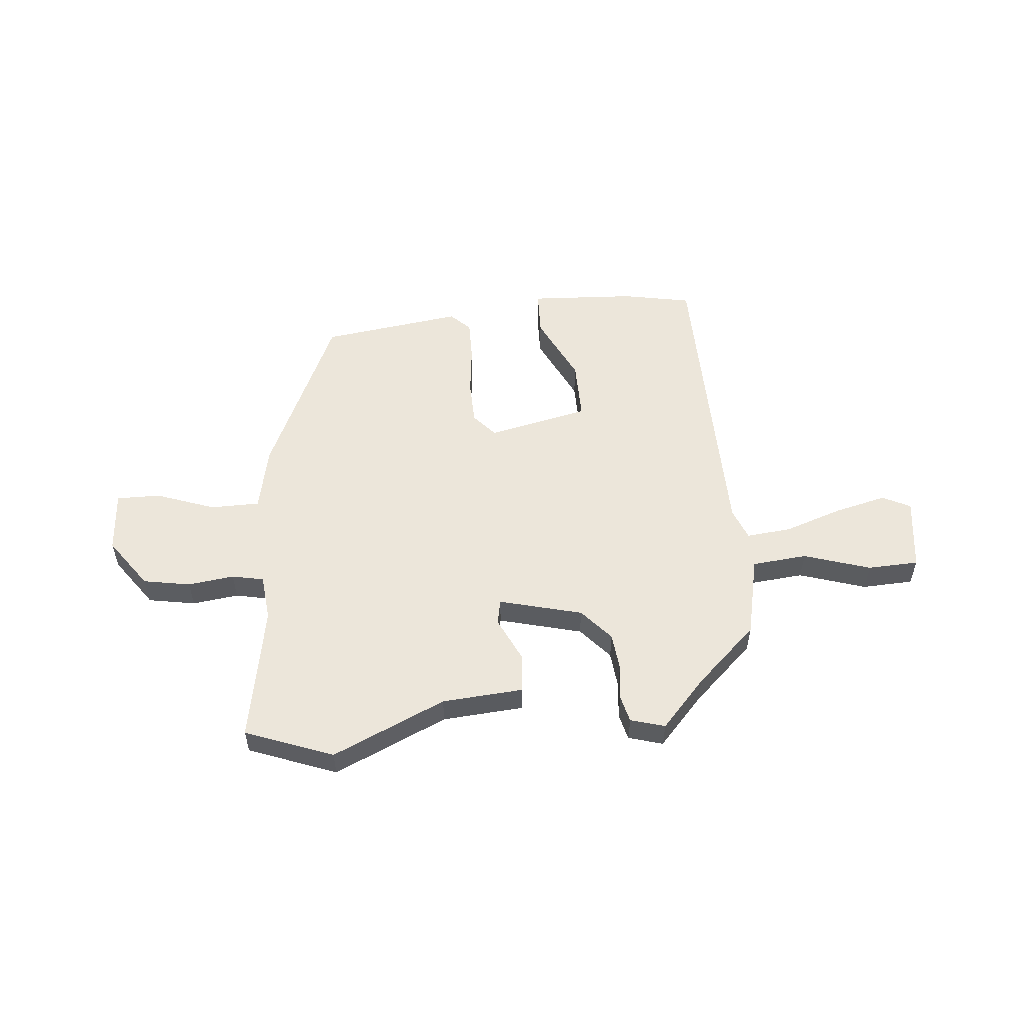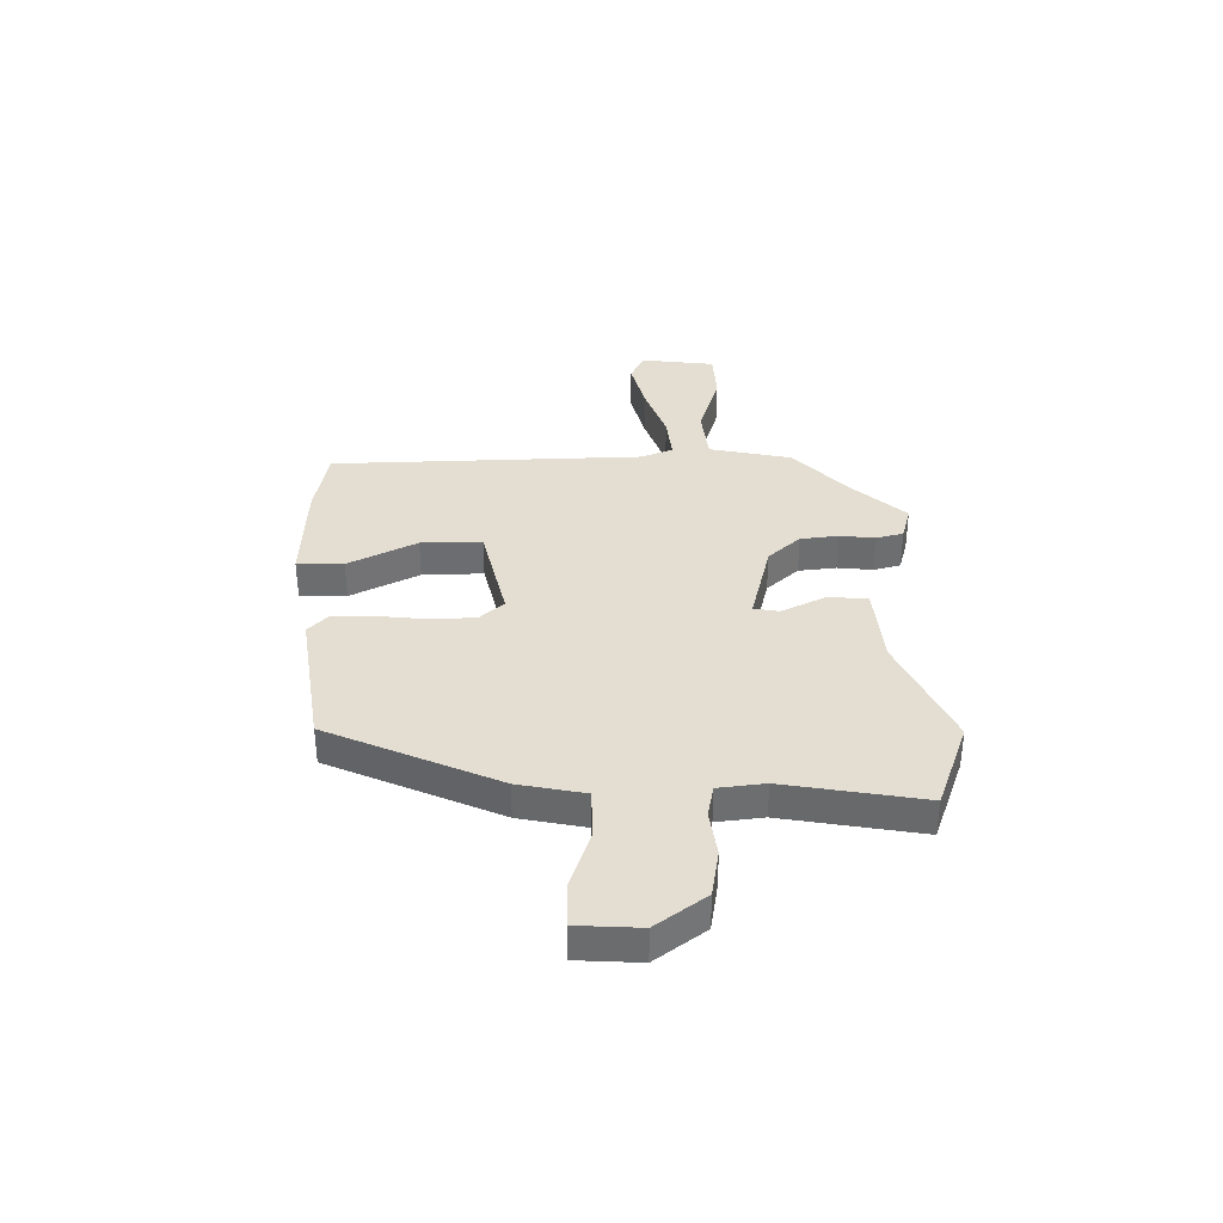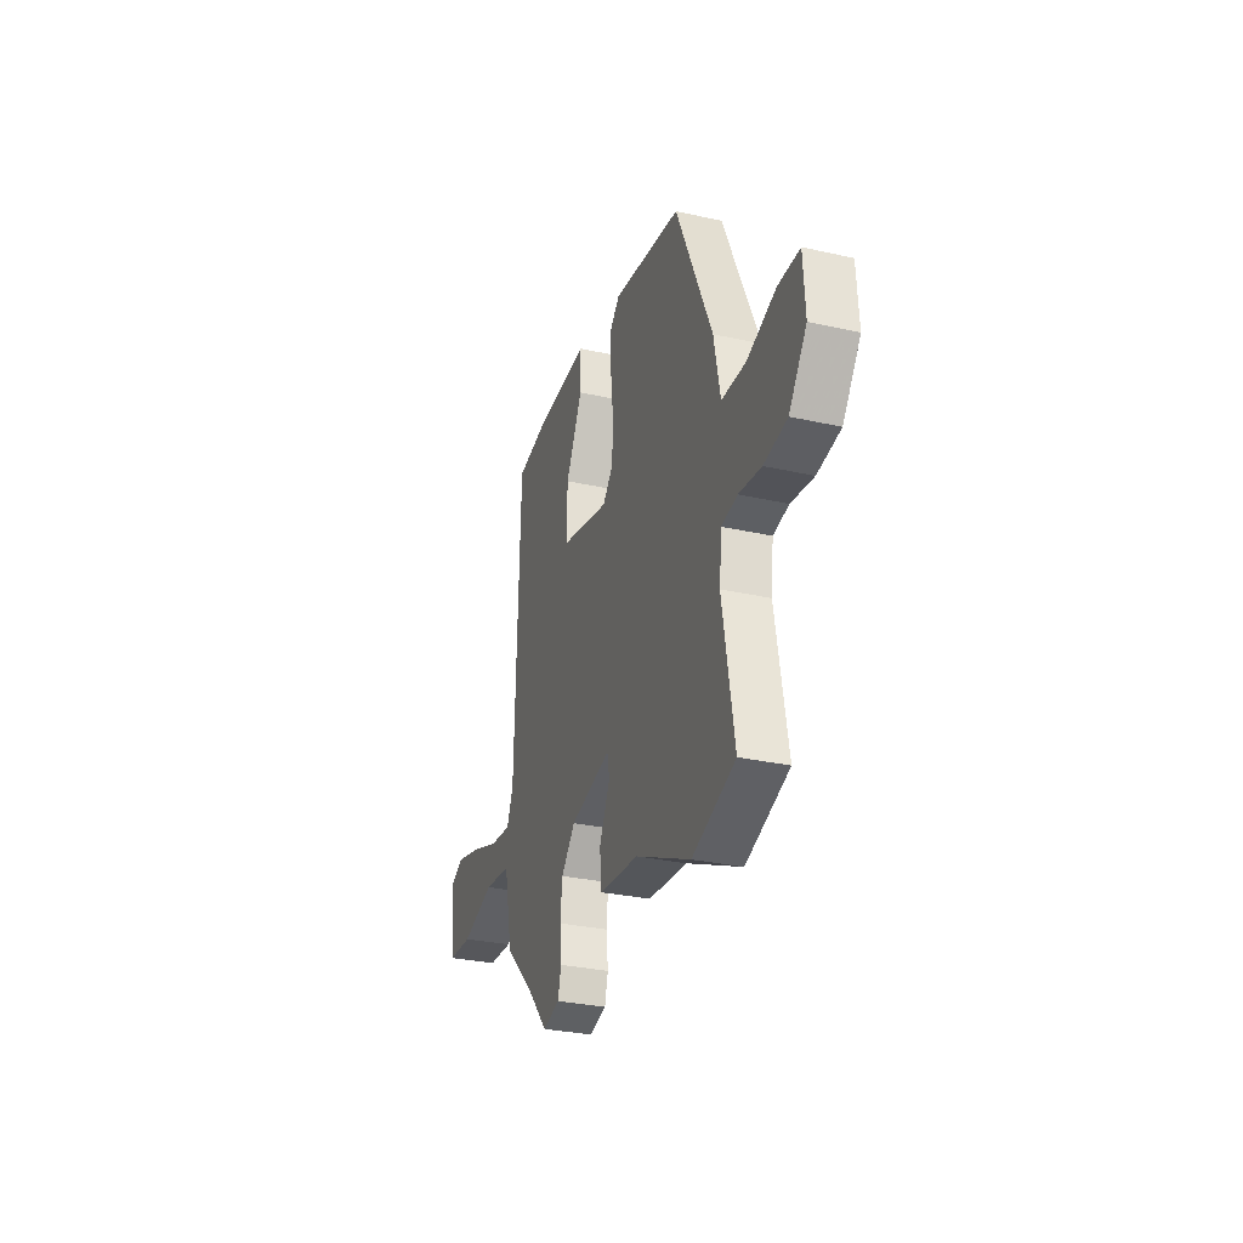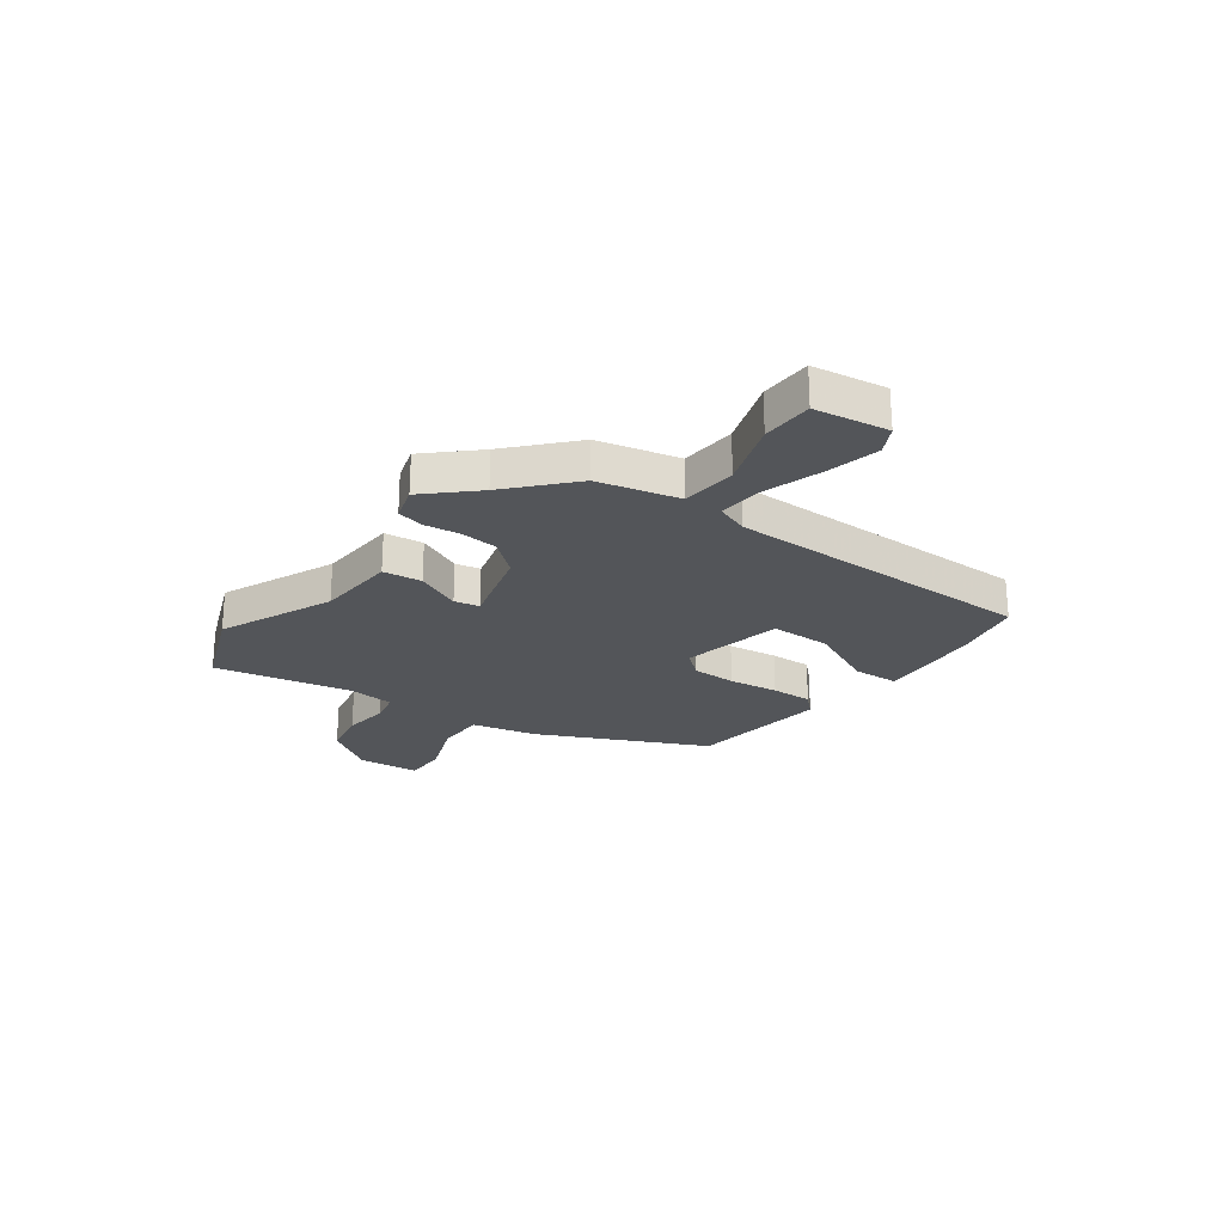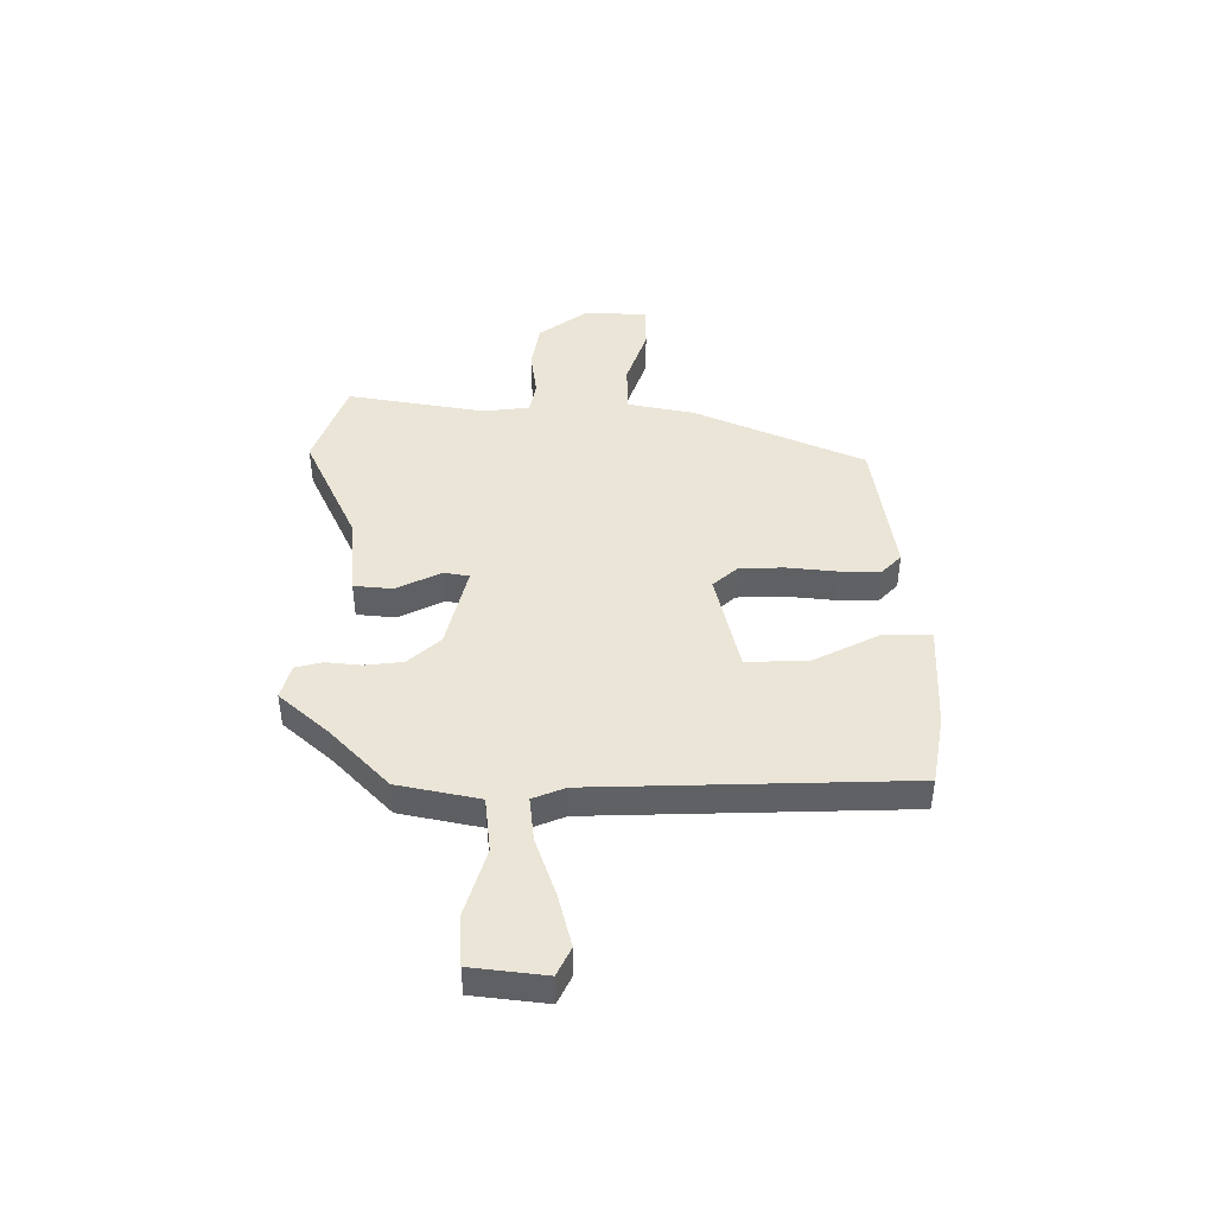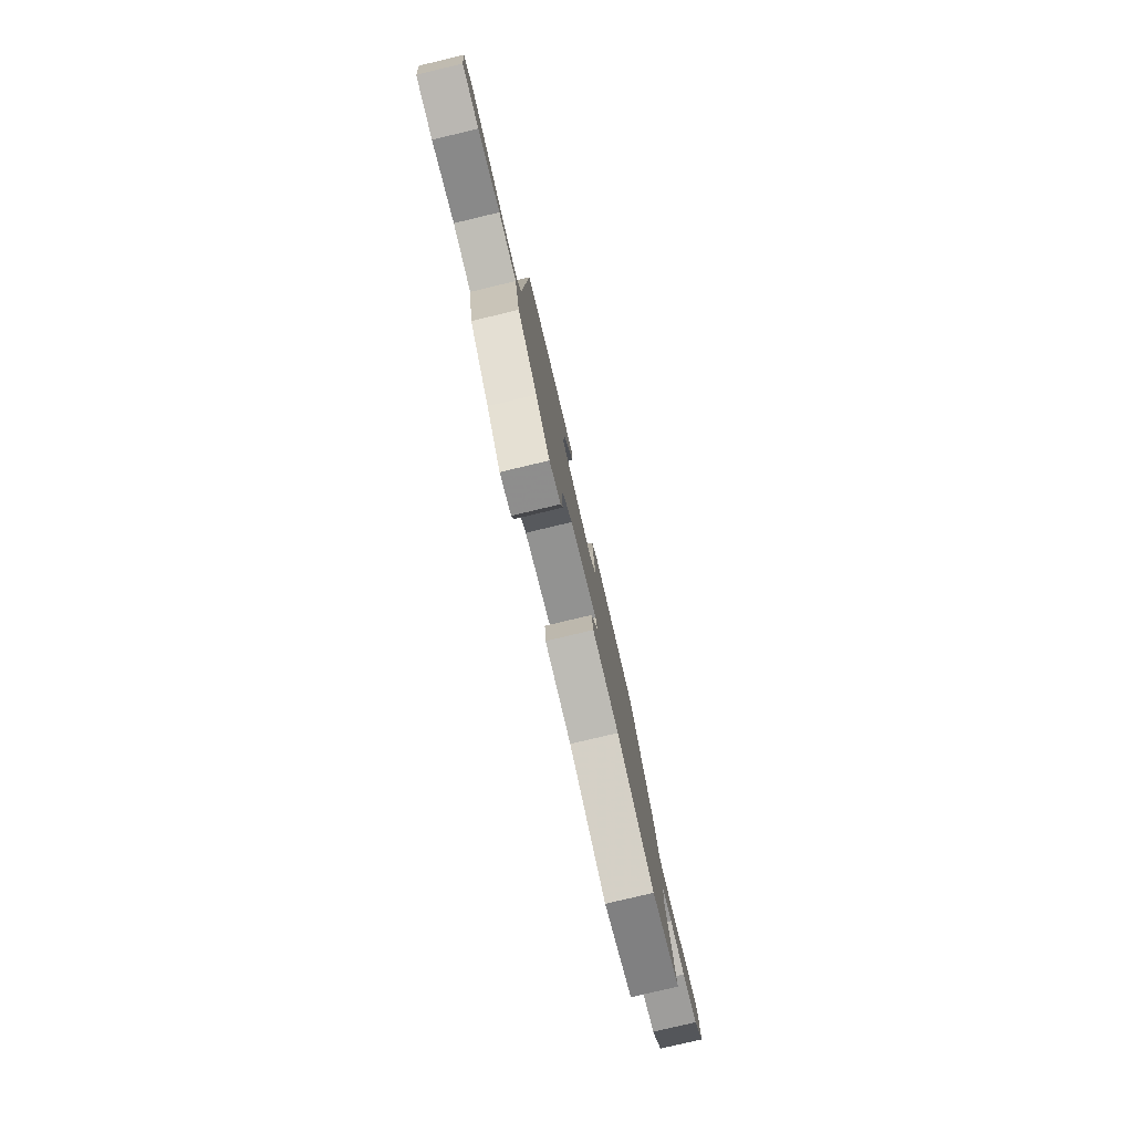
<metadata>
{"format":"obj","ext":"obj","renderer":"f3d","projection":"perspective","resolution":1024,"background":"white","views":[{"elev":54.4,"azim":175.3,"up":"+Y"},{"elev":36.1,"azim":89.1,"up":"+Y"},{"elev":-30.1,"azim":71.8,"up":"+Z"},{"elev":-24.1,"azim":-124.8,"up":"+Y"},{"elev":44.0,"azim":-90.0,"up":"+Y"},{"elev":-79.5,"azim":-76.6,"up":"+Z"}]}
</metadata>
<code>
v -0.465 0.07 0.525
v -0.334 0.07 0.549
v -0.135 0.07 0.558
v -0.133 0.07 0.471
v -0.197 0.07 0.343
v -0.199 0.07 0.229
v -0.009 0.07 0.185
v 0.031 0.07 0.23
v 0.034 0.07 0.313
v 0.024 0.07 0.407
v 0.024 0.07 0.485
v 0.061 0.07 0.521
v 0.327 0.07 0.482
v 0.467 0.07 0.165
v 0.492 0.07 0.041
v 0.585 0.07 0.039
v 0.696 0.07 0.078
v 0.779 0.07 0.078
v 0.786 0.07 -0.04
v 0.718 0.07 -0.133
v 0.629 0.07 -0.148
v 0.542 0.07 -0.136
v 0.482 0.07 -0.148
v 0.472 0.07 -0.235
v 0.517 0.07 -0.494
v 0.351 0.07 -0.555
v 0.139 0.07 -0.457
v -0.013 0.07 -0.444
v -0.02 0.07 -0.371
v 0.021 0.07 -0.287
v 0.012 0.07 -0.24
v -0.145 0.07 -0.279
v -0.199 0.07 -0.339
v -0.207 0.07 -0.41
v -0.2 0.07 -0.477
v -0.213 0.07 -0.527
v -0.278 0.07 -0.545
v -0.36 0.07 -0.453
v -0.473 0.07 -0.345
v -0.505 0.07 -0.192
v -0.609 0.07 -0.181
v -0.735 0.07 -0.22
v -0.831 0.07 -0.215
v -0.848 0.07 -0.076
v -0.795 0.07 -0.05
v -0.697 0.07 -0.075
v -0.588 0.07 -0.113
v -0.504 0.07 -0.122
v -0.48 0.07 -0.062
v -0.465 0 0.525
v -0.334 0 0.549
v -0.135 0 0.558
v -0.133 0 0.471
v -0.197 0 0.343
v -0.199 0 0.229
v -0.009 0 0.185
v 0.031 0 0.23
v 0.034 0 0.313
v 0.024 0 0.407
v 0.024 0 0.485
v 0.061 0 0.521
v 0.327 0 0.482
v 0.467 0 0.165
v 0.492 0 0.041
v 0.585 0 0.039
v 0.696 0 0.078
v 0.779 0 0.078
v 0.786 0 -0.04
v 0.718 0 -0.133
v 0.629 0 -0.148
v 0.542 0 -0.136
v 0.482 0 -0.148
v 0.472 0 -0.235
v 0.517 0 -0.494
v 0.351 0 -0.555
v 0.139 0 -0.457
v -0.013 0 -0.444
v -0.02 0 -0.371
v 0.021 0 -0.287
v 0.012 0 -0.24
v -0.145 0 -0.279
v -0.199 0 -0.339
v -0.207 0 -0.41
v -0.2 0 -0.477
v -0.213 0 -0.527
v -0.278 0 -0.545
v -0.36 0 -0.453
v -0.473 0 -0.345
v -0.505 0 -0.192
v -0.609 0 -0.181
v -0.735 0 -0.22
v -0.831 0 -0.215
v -0.848 0 -0.076
v -0.795 0 -0.05
v -0.697 0 -0.075
v -0.588 0 -0.113
v -0.504 0 -0.122
v -0.48 0 -0.062
f 44 45 46 47
f 42 43 44 47
f 41 42 47 48
f 40 41 48
f 38 39 40 48
f 37 38 48 49
f 34 35 36 37
f 33 34 37 49
f 27 28 29 30
f 27 30 31
f 24 25 26 27
f 23 24 27 31
f 22 23 31
f 19 20 21 22
f 19 22 31
f 16 17 18 19
f 15 16 19 31
f 14 15 31 32
f 9 10 11 12
f 8 9 12 13
f 7 8 13 14
f 2 3 4 5
f 2 5 6
f 1 2 6
f 32 33 49 1
f 7 14 32
f 6 7 32
f 1 6 32
f 96 95 94 93
f 96 93 92 91
f 97 96 91 90
f 97 90 89
f 97 89 88 87
f 98 97 87 86
f 86 85 84 83
f 98 86 83 82
f 79 78 77 76
f 80 79 76
f 76 75 74 73
f 80 76 73 72
f 80 72 71
f 71 70 69 68
f 80 71 68
f 68 67 66 65
f 80 68 65 64
f 81 80 64 63
f 61 60 59 58
f 62 61 58 57
f 63 62 57 56
f 54 53 52 51
f 55 54 51
f 55 51 50
f 50 98 82 81
f 81 63 56
f 81 56 55
f 81 55 50
f 1 50 51 2
f 2 51 52 3
f 3 52 53 4
f 4 53 54 5
f 5 54 55 6
f 6 55 56 7
f 7 56 57 8
f 8 57 58 9
f 9 58 59 10
f 10 59 60 11
f 11 60 61 12
f 12 61 62 13
f 13 62 63 14
f 14 63 64 15
f 15 64 65 16
f 16 65 66 17
f 17 66 67 18
f 18 67 68 19
f 19 68 69 20
f 20 69 70 21
f 21 70 71 22
f 22 71 72 23
f 23 72 73 24
f 24 73 74 25
f 25 74 75 26
f 26 75 76 27
f 27 76 77 28
f 28 77 78 29
f 29 78 79 30
f 30 79 80 31
f 31 80 81 32
f 32 81 82 33
f 33 82 83 34
f 34 83 84 35
f 35 84 85 36
f 36 85 86 37
f 37 86 87 38
f 38 87 88 39
f 39 88 89 40
f 40 89 90 41
f 41 90 91 42
f 42 91 92 43
f 43 92 93 44
f 44 93 94 45
f 45 94 95 46
f 46 95 96 47
f 47 96 97 48
f 48 97 98 49
f 49 98 50 1

</code>
